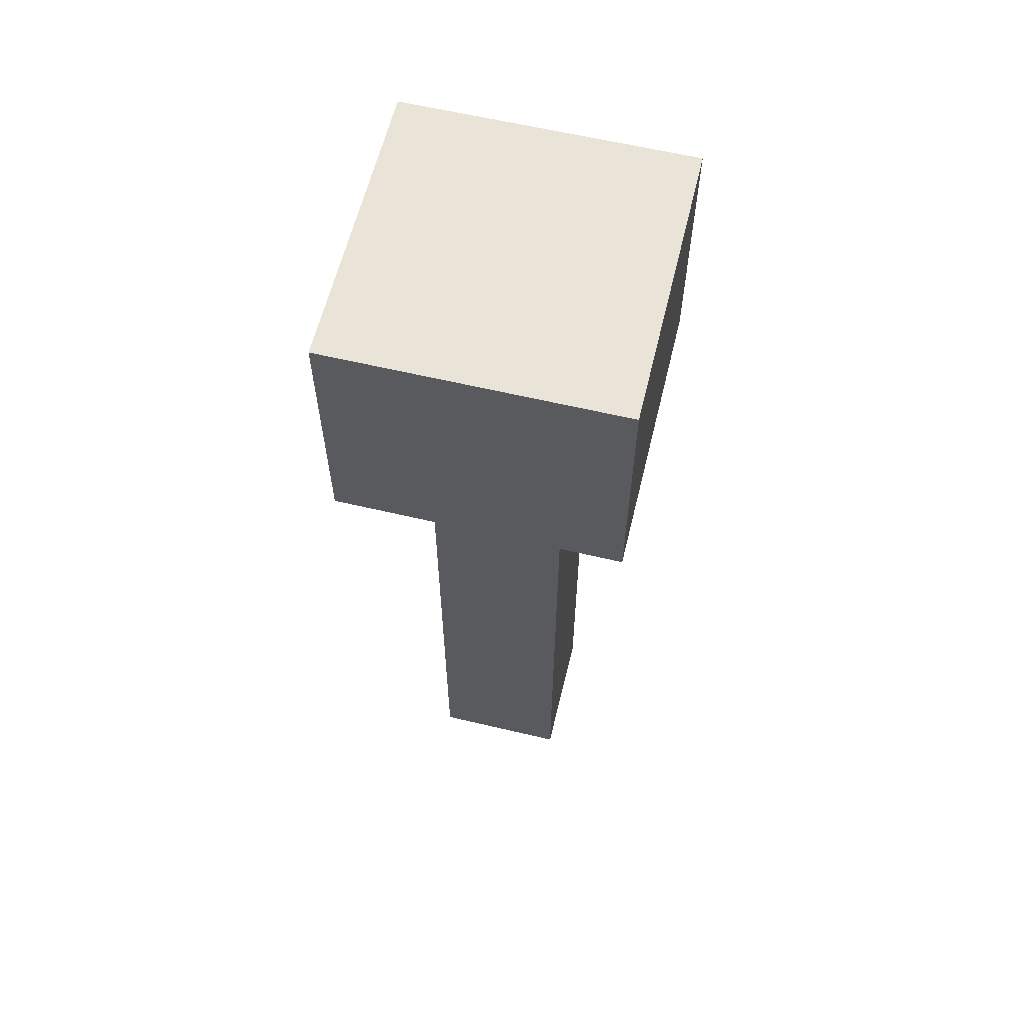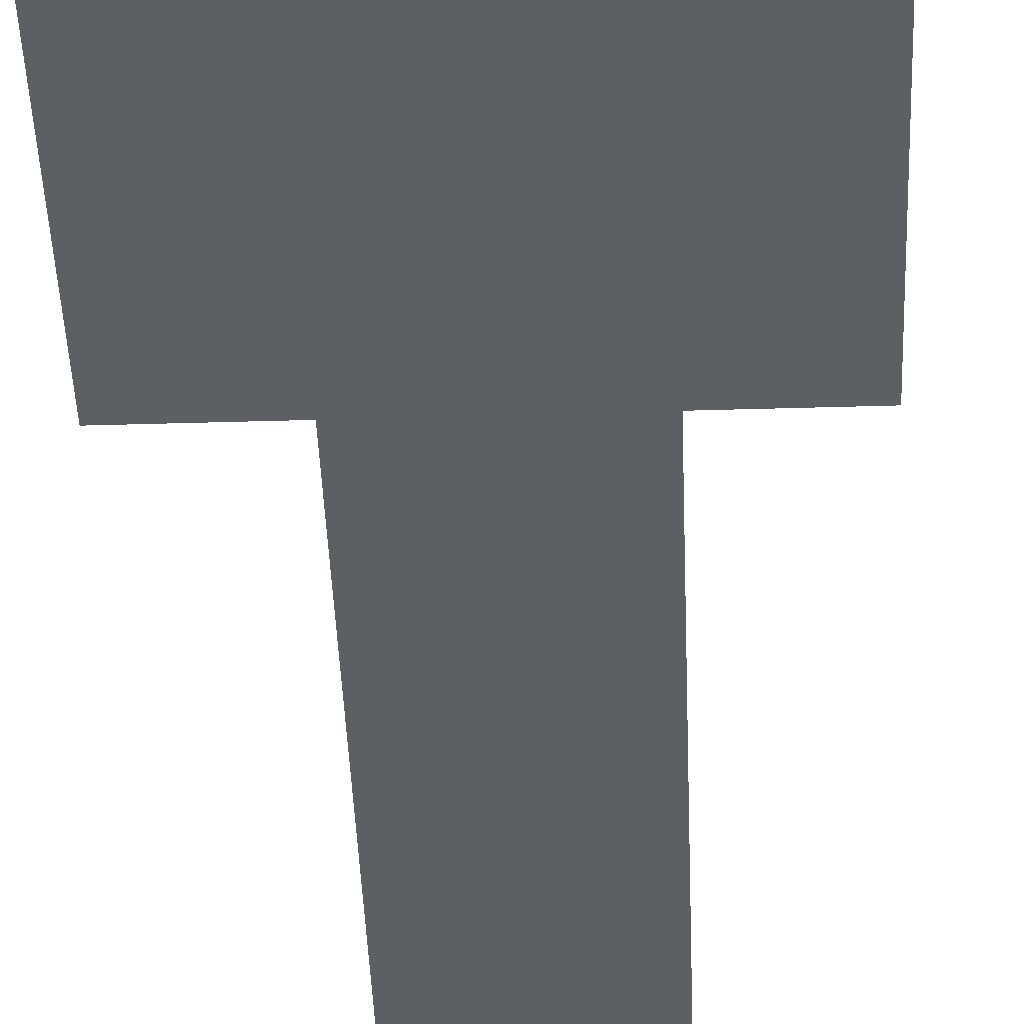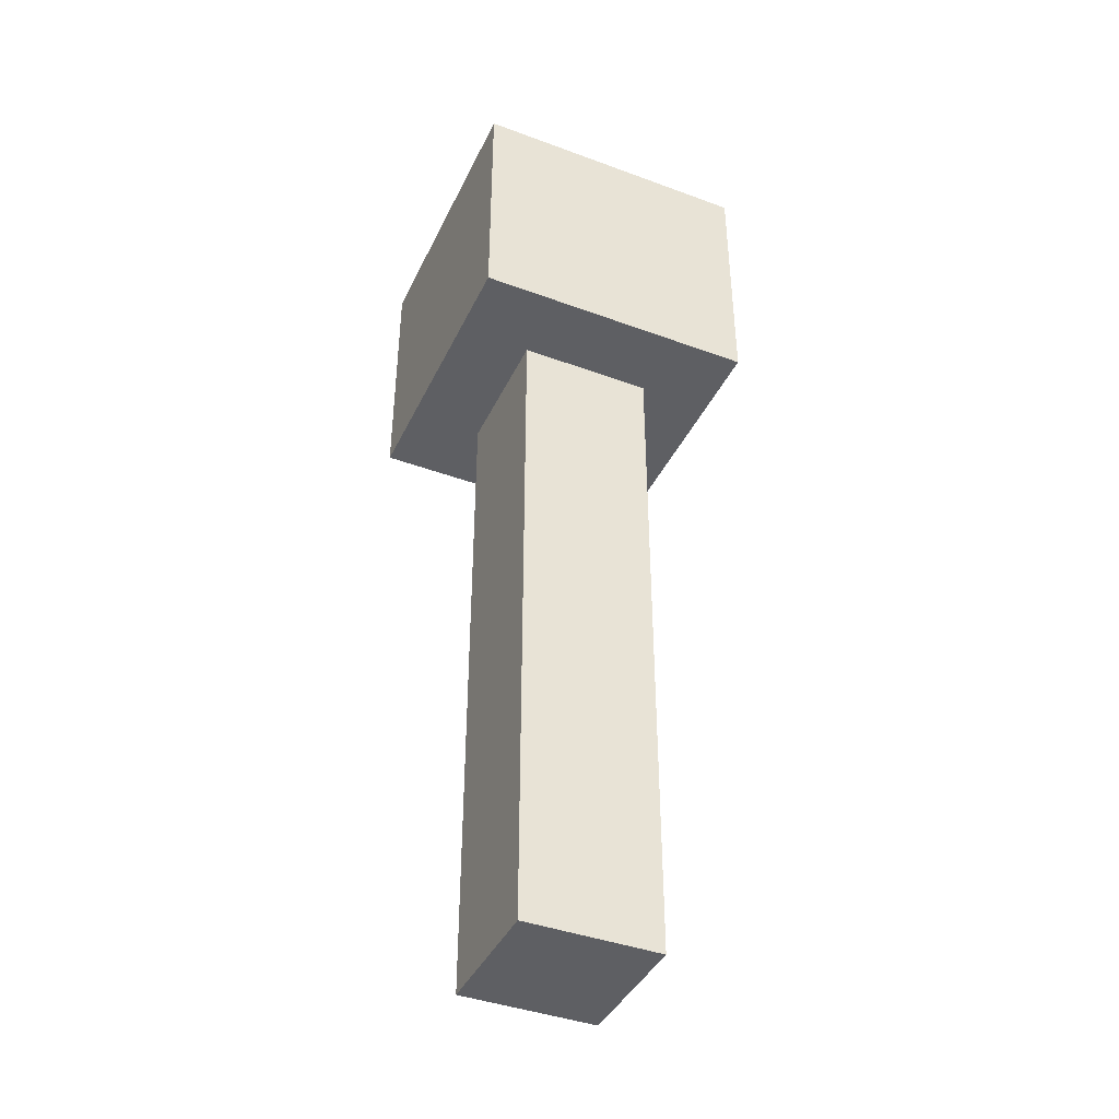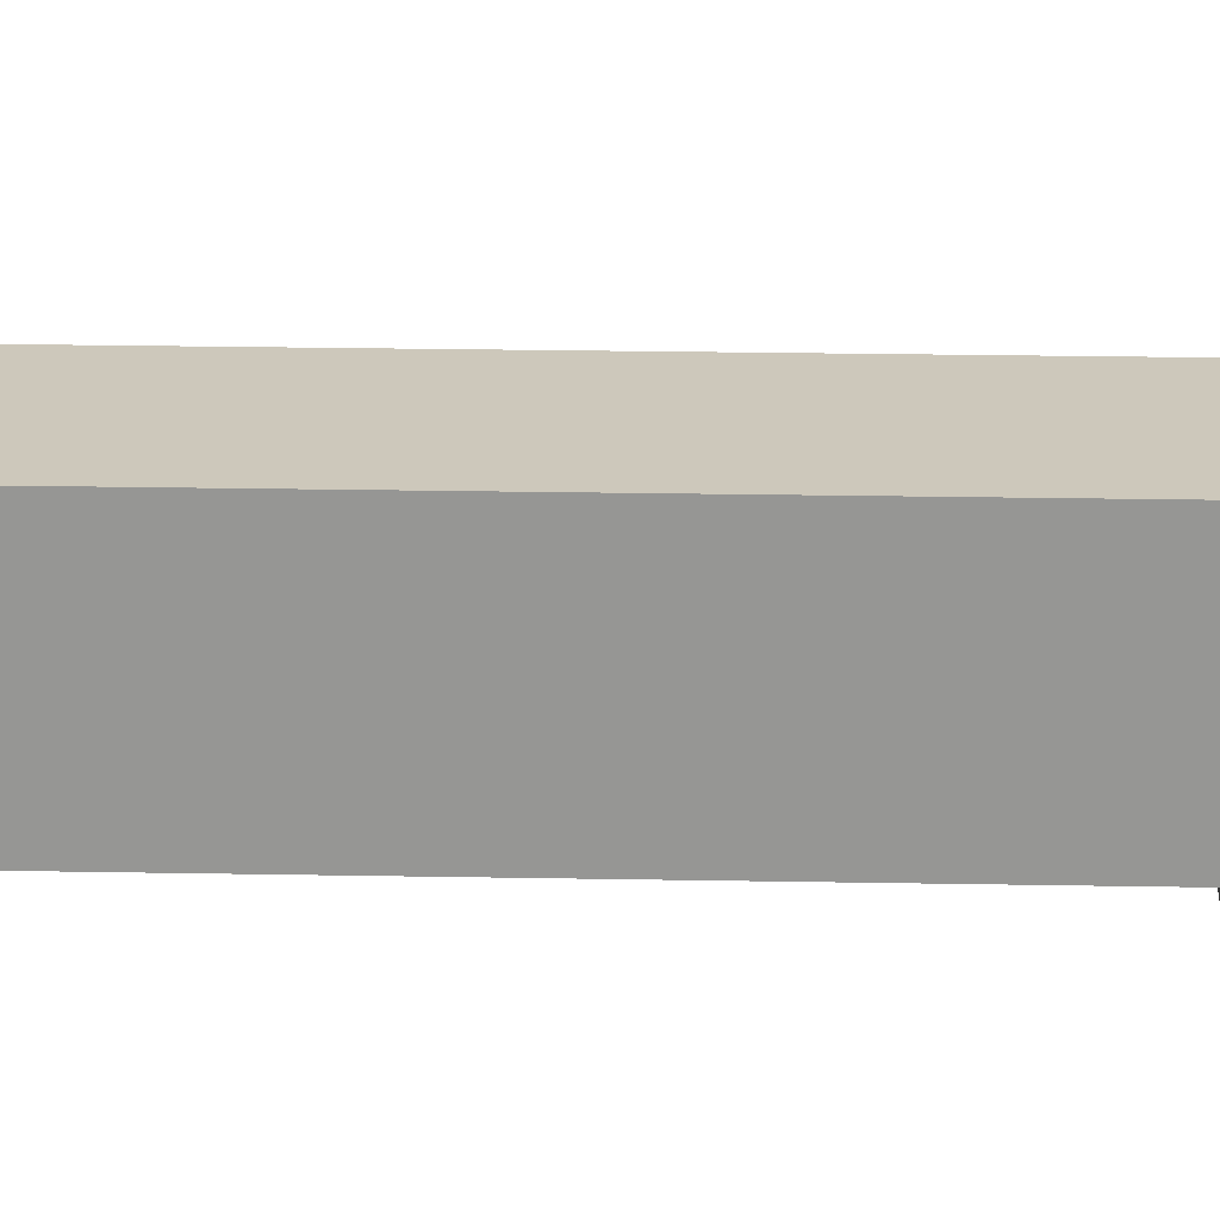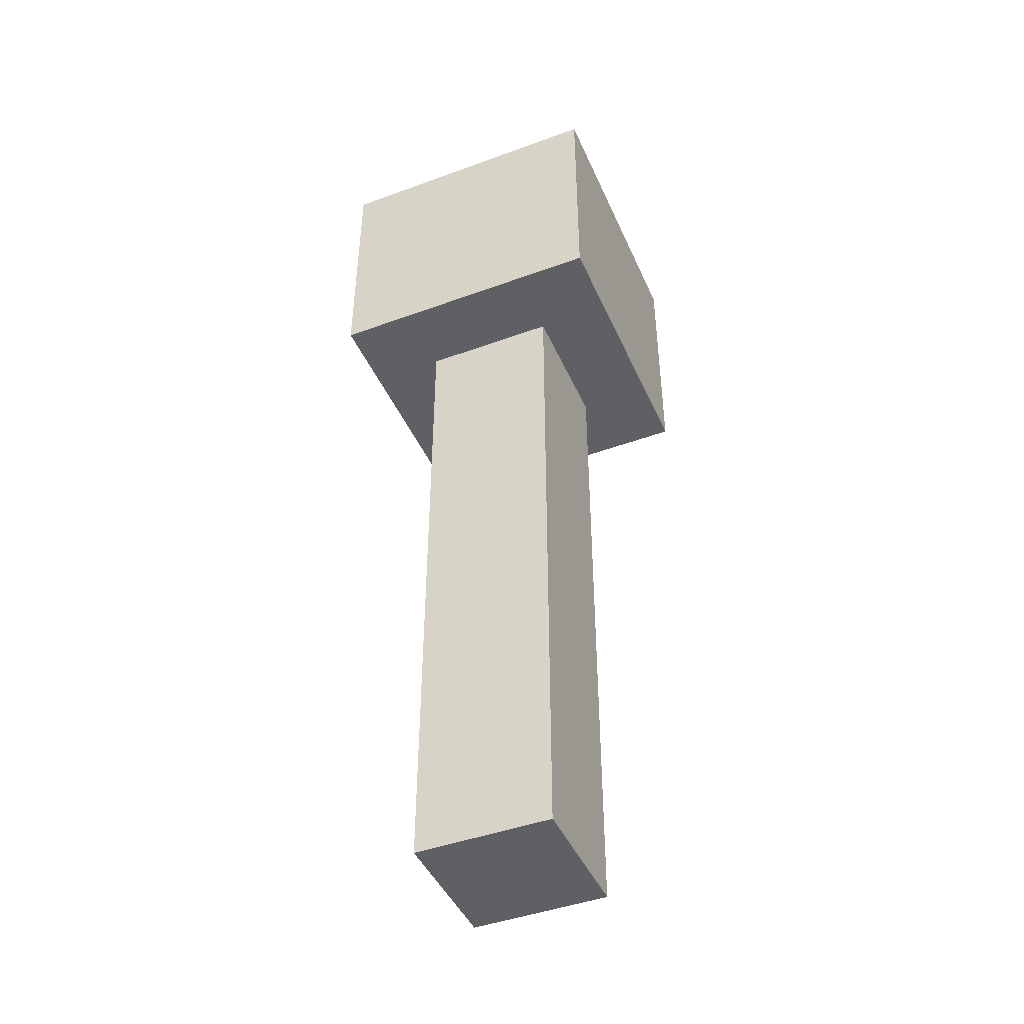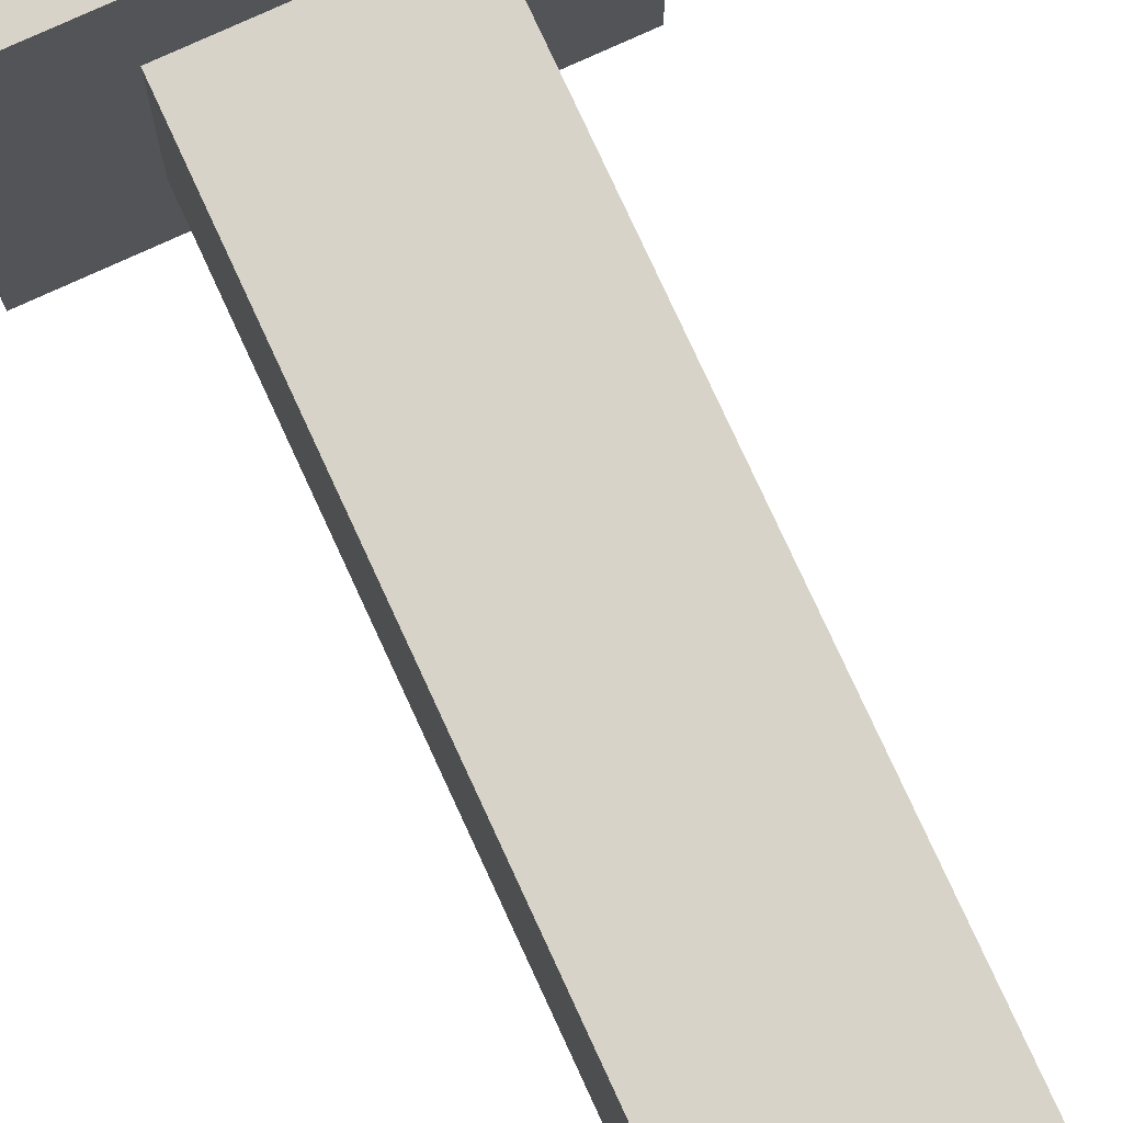
<metadata>
{"format":"obj","ext":"obj","renderer":"f3d","projection":"perspective","resolution":1024,"background":"white","views":[{"elev":61.2,"azim":-76.4,"up":"+Z"},{"elev":-41.2,"azim":2.1,"up":"+Y"},{"elev":-41.3,"azim":-24.1,"up":"+Z"},{"elev":22.0,"azim":-88.1,"up":"+Y"},{"elev":-44.9,"azim":-67.0,"up":"+Z"},{"elev":76.7,"azim":155.4,"up":"+Y"}]}
</metadata>
<code>
o Cube
v -0.2402 -0.2402 2.438
v -0.2402 0.2402 2.438
v -0.2402 -0.2402 0.009281
v -0.2402 0.2402 0.009281
v 0.2402 -0.2402 2.438
v 0.2402 0.2402 2.438
v 0.2402 -0.2402 0.009281
v 0.2402 0.2402 0.009281
v -0.5056 -0.5056 2.438
v -0.5056 0.5056 2.438
v 0.5056 -0.5056 2.438
v 0.5056 0.5056 2.438
v -0.5056 -0.5056 3.351
v -0.5056 0.5056 3.351
v 0.5056 -0.5056 3.351
v 0.5056 0.5056 3.351
f 1 2 4 3
f 3 4 8 7
f 7 8 6 5
f 6 2 10 12
f 3 7 5 1
f 8 4 2 6
f 12 10 14 16
f 5 6 12 11
f 2 1 9 10
f 1 5 11 9
f 15 16 14 13
f 11 12 16 15
f 9 11 15 13
f 10 9 13 14

</code>
